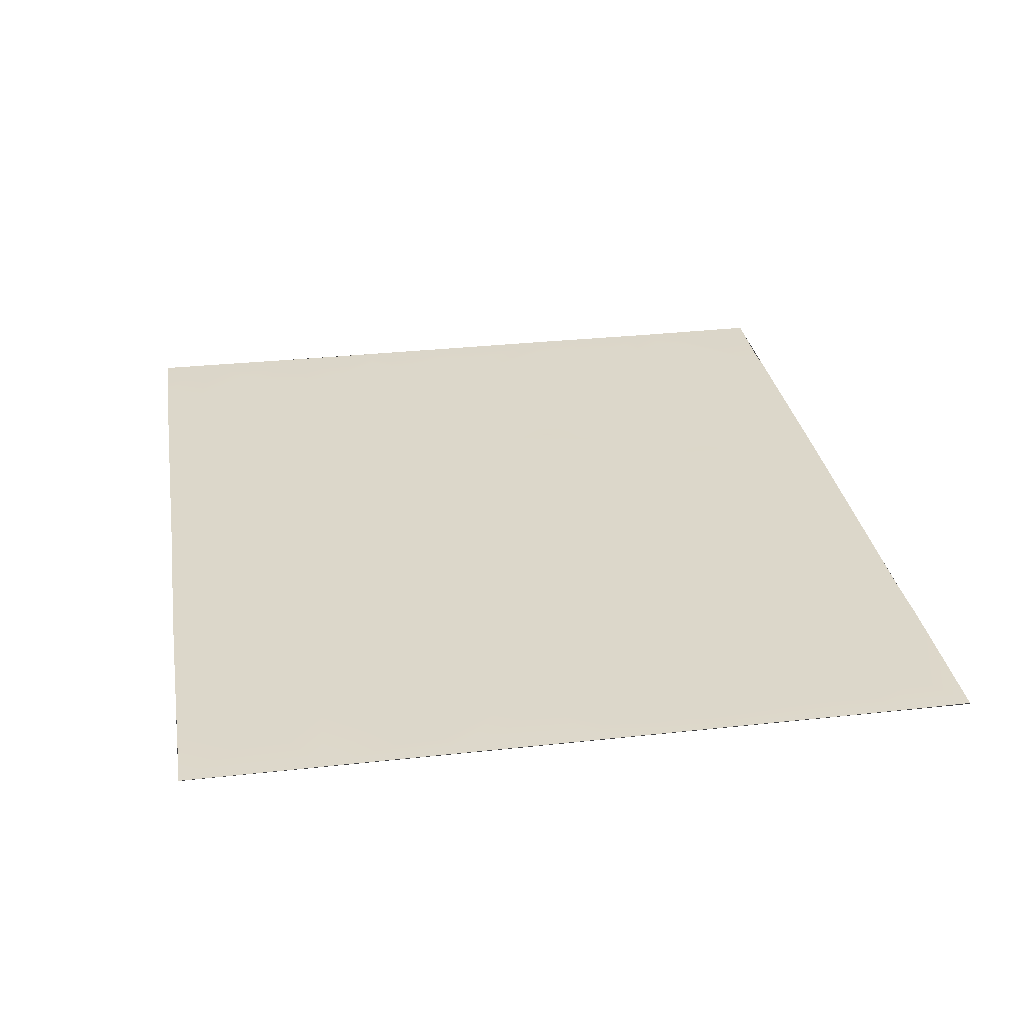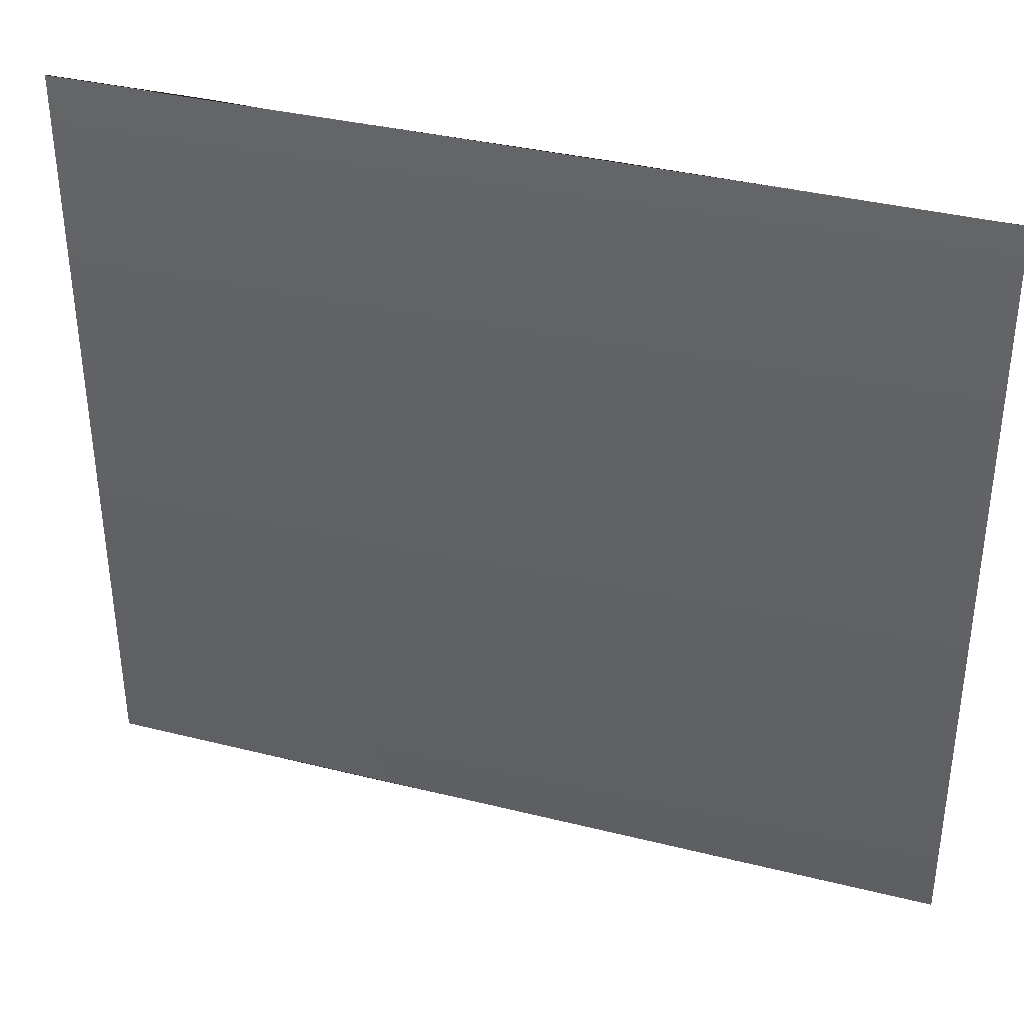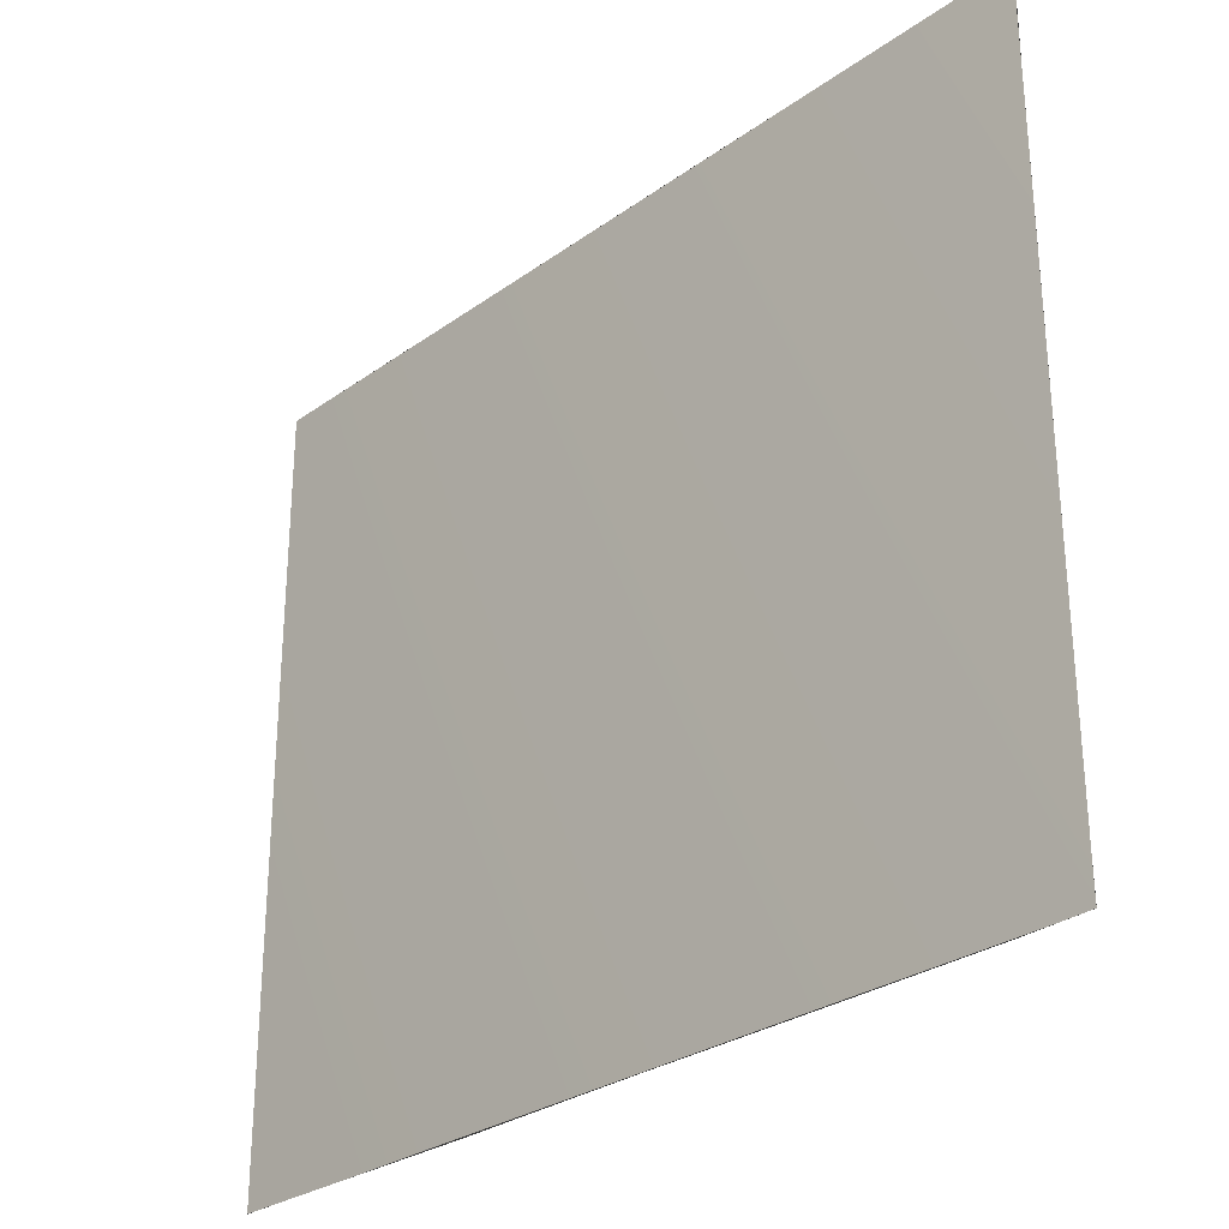
<metadata>
{"format":"obj","ext":"obj","renderer":"f3d","projection":"perspective","resolution":1024,"background":"white","views":[{"elev":30.5,"azim":-99.2,"up":"+Y"},{"elev":36.6,"azim":18.0,"up":"+Z"},{"elev":-28.9,"azim":46.6,"up":"+Z"}]}
</metadata>
<code>
o Cube.002_Cube.003
v -118.7 -0.8349 -337
v -25.65 -0.8503 -336.5
v 567.2 -0.85 -148.8
v 566.7 -0.7994 -32.42
v 565 -0.7386 90.9
v 444.6 -0.7924 543.3
v 169.4 -0.8819 546.2
v -97.27 -0.7906 544.3
v -162.3 -0.8193 544.3
v 489.6 -0.6884 279.2
v 486.1 -0.8432 411.9
v 431 -0.8625 -166.4
v 453.1 -0.8407 61.13
v 399 -0.841 60.93
v 414.2 -0.6929 271.9
v 328.3 -0.8706 -243.5
v 340 -0.6981 110.3
v 228.6 -0.6217 179.2
v 162.3 -0.8005 448.3
v 131 -0.6974 7.834
v 157.8 -0.6785 379.9
v 122 -0.8355 -242.5
v 122.9 -0.8245 119.9
v 111.9 -0.731 201
v 50.88 -0.6644 116.1
v 78.37 -0.703 342.3
v 29.7 -0.8697 -278.7
v 47.23 -0.792 274.7
v 33.42 -0.639 313.9
v 45.14 -0.6839 475.1
v -50.61 -0.8132 -7.162
v -28.89 -0.7777 211.5
v -117.6 -0.8547 -79.98
v -130.4 -0.8156 382.9
v -146.2 -0.8322 -232.9
v -188.4 -0.7729 -8.378
v -178.1 -0.8035 72.63
v -231.4 -0.8028 471.9
v -355.6 -0.8662 -233.6
v -323.6 -0.8313 145.8
v -389.4 -0.862 349.2
v -430.7 -1.731 -335.6
v 301.4 -0.7374 -135
v -62.68 -0.8064 86.64
v -188.8 -0.8135 -48.28
v -136.9 -0.7996 478.5
v 111.2 -0.7715 542.3
v 528.8 -0.8064 216.4
v 531.8 -0.8836 350.3
v -254.5 -0.7955 16.65
v 70.56 -0.7518 5.435
v 420.6 -0.9092 325.6
v -355.9 -0.8886 119
v -38.19 -0.7996 -150.8
v 346.6 -0.8829 186.9
v -61.89 -0.6939 123.7
v 193.7 -0.6997 214.2
v 193.3 -0.6867 409.8
v 508.5 -0.6999 371.8
v -219.7 -0.8683 -282.7
v 376.4 -0.7651 310.9
v -3.152 -0.6686 341.8
v -23.52 -0.8866 -172.4
v -21.48 -0.8369 57.82
v 215.8 -0.7512 -190.8
v 161.4 -0.8789 219.5
v 124.2 -0.8723 415.3
v 452.2 -0.6749 148.1
v -355.7 -0.8222 -9.213
v -362.3 -0.8717 17.35
v 12.54 -0.8834 281.5
v 341 -0.6702 213.3
v -396.2 -0.8781 440.9
v -76.23 -0.7339 61.55
v 315.8 -0.8877 237.9
v 227.4 -0.6544 300.5
v -179.1 -0.8716 141.1
v 97.07 -0.8326 -43.06
v 124.8 -0.7712 -179.3
v 118.5 -0.6569 147.5
v 113.7 -0.8833 379
v -269.1 -0.8933 518.3
v -284.8 -0.8806 -109.2
v -343.1 -0.7725 401
v 4.17 -0.8371 196.9
v 569 -1.729 -335.6
v 305.8 -0.8819 -176.7
v -59.7 -0.815 -114.9
v 303.4 -0.691 304.8
v 341.7 -0.8458 -336.6
v -102.5 -0.7028 410.3
v -138.1 -0.7563 281.2
v 203.6 -0.829 -138.6
v 99.14 -0.849 232.2
v -268.4 -0.8798 314.4
v -297 -0.8909 -172.9
v 86.88 -0.8612 447.7
v -249.7 -0.774 381.2
v -430.7 -0.8923 -335.3
v 301.4 -0.7454 -19.3
v 267.3 -0.6841 148.3
v -100.6 -0.789 137.5
v -132.1 -0.7243 142.4
v 457.9 -0.8909 -237.6
v 69.87 -0.8453 -107.2
v 91.57 -0.7313 414.9
v -303.2 -0.8976 366.8
v 34.65 -0.9099 90.43
v 345.9 -0.7018 444
v -343 -0.8232 255.8
v -63.77 -0.7643 346.8
v 253.9 -0.779 -240.1
v -127.1 -0.8605 -181.1
v 250.5 -0.6169 232.5
v -145.5 -0.7894 23.08
v 515.2 -0.9085 4.776
v -209.1 -0.8714 415.3
v 37.13 -0.7366 -46.19
v 451.1 -0.8089 329.4
v -336.7 -0.7788 169.6
v -98.89 -0.7722 -131.3
v 157.9 -0.8653 -155.2
v 401.5 -0.7472 13.51
v 48.74 -0.8318 351.1
v 274.6 -0.8833 -105.4
v 302.9 -0.7807 423.7
v -100.8 -0.7665 216.1
v -173 -0.7375 422.4
v 529.5 -0.7803 65.36
v -246.9 -0.8541 -12.45
v -215.4 -0.7593 295.3
v -2.886 -0.8889 -77.1
v 7.759 -0.8335 445
v -57.44 -0.7012 411.8
v -163.6 -0.8187 242
v 197.3 -0.8348 185.5
v -212.2 -0.7834 543.2
v 383.4 -0.7903 -160.6
v 44.16 -0.647 212.6
v 36.97 -0.6741 411.1
v -25.2 -0.7968 -217.6
v -79.09 -0.9023 -227.7
v -139.5 -0.7039 345
v -188.4 -0.8019 -178.6
v 524.1 -0.8629 130.4
v -220.8 -0.8441 39.99
v 461.9 -0.7392 9.263
v 362.2 -0.645 267.2
v 296.7 -0.8077 171.5
v -80.11 -0.905 318.3
v 275 -0.802 478
v 278.9 -0.6474 347.9
v 186.7 -0.5576 257.4
v 93.8 -0.8087 -134.1
v 98.13 -0.6847 93.14
v -285.4 -0.7571 224.8
v 419.4 -0.7456 -45.75
v -296.1 -0.8161 -83.5
v 85.04 -0.792 282.2
v -289.9 -0.8486 439.2
v 47.85 -0.7816 -230.5
v 10.96 -0.7909 478.3
v -392.8 -0.8324 -52.8
v -431.7 -0.8389 332.1
v 266.6 -0.6588 441.6
v 229.5 -0.8574 438.5
v 264.1 -0.7943 543.7
v 494.3 -0.8505 -336.6
v -240.8 -0.8774 218.6
v 419.2 -0.8439 195.5
v 424.3 -0.7245 465.4
v -340.4 -0.7652 288.4
v 342.7 -0.6966 41.8
v -35.45 -0.7838 -42.74
v -36.73 -0.7854 291.9
v 265.8 -0.6286 212
v 564.6 -0.7256 305.9
v 194.7 -0.638 97.31
v 162.5 -0.698 286.2
v 495.4 -0.8499 -201.1
v -212.5 -0.7427 444.1
v -269.1 -0.8579 119.8
v 25.72 -0.7854 -169.7
v 362 -0.8587 -12.91
v 27.06 -0.8389 -4.053
v -12.2 -0.68 27.1
v 379.7 -0.8951 415.9
v 299.5 -0.9207 123.3
v 255.6 -0.85 -199.4
v -104.7 -0.9038 89.87
v 5.087 -0.859 -208.6
v 159.5 -0.8049 138.2
v -266.2 -0.8823 154.9
v 504 -0.7685 157.7
v 121 -0.7513 52.32
v 79.79 -0.8955 -257.4
v 83.89 -0.8217 496
v 47.7 -0.78 -77.51
v 47.23 -0.7625 444.7
v 305.9 -0.7789 83.34
v 222.7 -0.6637 476.6
v 209.3 -0.8032 153.3
v -207.2 -0.7912 -94.85
v 160.5 -0.8617 38.77
v 523.5 -0.8449 318.1
v 102.5 -0.8693 -336.1
v 484.4 -0.8503 185.4
v -283.8 -0.8568 66.48
v 55.89 -0.8034 -306.3
v 381.1 -0.7846 478.1
v -431.2 -0.8765 117.5
v -431.8 -0.8323 233.3
v 568.7 -0.8959 -335.4
v -281.8 -0.8831 -335.7
v 203.8 -0.8623 -336.4
v 567.8 -0.8201 242.1
v 568.1 -0.8376 -269.1
v 568.3 -0.8603 545.4
v 567.4 -0.8378 426
v 566.6 -0.7895 376.3
v 567.9 -1.689 545.3
v -430.6 -0.8393 545.2
v -246 -0.8731 545.8
v -432.6 -1.659 544.5
v 52.75 -0.8515 544.9
v 327.5 -0.8632 545.7
v 389.8 -0.7296 541.8
v -431.5 -0.8708 455.1
v 368.5 -0.7179 503.8
v 244.2 -0.7014 508.2
v 179.3 -0.8581 508.9
v -5.272 -0.8558 509.4
v -64.29 -0.7459 509.6
v -371.1 -0.8369 495.7
v 526.9 -0.7985 -32.06
v 530.5 -0.8356 414.2
v 520.8 -0.7834 450.4
v 467.2 -0.8741 -288.9
v 513.5 -0.8043 -221.9
v 504.4 -0.7943 -81.34
v 494.6 -0.8759 56.04
v 467.5 -0.8239 120.8
v 491.6 -0.7664 248.8
v 531.6 -0.8759 252.1
v 530.1 -0.8199 283.1
v 490.1 -0.7074 345.1
v 481.8 -0.7743 -125.9
v 490 -0.7061 83.65
v 428.8 -0.8274 -289.2
v 397 -0.8415 -242.7
v 410.2 -0.7183 120.4
v 452.6 -0.823 281.6
v 414.3 -0.6605 402.1
v 419.2 -0.8127 511.3
v 378.2 -0.7483 200.4
v 366.5 -0.6679 367.8
v 331.4 -0.8264 -282.8
v 384 -0.7964 -107
v 349.6 -0.7555 -50.45
v 380.8 -0.8345 111.5
v 309.2 -0.8689 55.83
v 362.7 -0.7273 146.1
v 223.7 -0.8708 -298.2
v 297.7 -0.8253 15.91
v 257.2 -0.7938 51.81
v 272.1 -0.8635 186.4
v 267.5 -0.8725 308.1
v 271.8 -0.8532 408.1
v 200.8 -0.861 -12.29
v 169.8 -0.9075 -254.8
v 203 -0.8262 -49.65
v 195.1 -0.7563 51.78
v 229.5 -0.6555 114.8
v 208.5 -0.7571 323.5
v 196.9 -0.8219 381.2
v 155.8 -0.6689 180.6
v 156.7 -0.7005 246.8
v 178.8 -0.6959 350.5
v 159.5 -0.807 -305.4
v 140.9 -0.7058 -88.54
v 145.9 -0.7278 481.8
v 87.67 -0.8909 56.49
v 123.4 -0.8432 302.2
v 71.55 -0.7363 149.5
v 50.46 -0.8841 187
v 47.05 -0.7557 52.46
v 22.54 -0.7698 144.2
v 7.724 -0.9035 383.3
v -25.3 -0.8822 -276.9
v 12.82 -0.7622 -124.4
v -76.34 -0.843 -278.8
v -83.86 -0.8713 477.4
v -132.9 -0.8728 0.651
v -127.3 -0.8363 181.9
v -129.4 -0.8851 225.8
v -65.25 -0.768 279.9
v -119.5 -0.8954 440.4
v -203.9 -0.8961 -230.4
v -175.8 -0.8686 -123.2
v -191.5 -0.8007 306.2
v -192.6 -0.8996 376.3
v -175.5 -0.8536 499.9
v -186 -0.7784 337.9
v -250 -0.8419 -231.6
v -247.8 -0.8192 -148.7
v -233.3 -0.8122 178.9
v -298.6 -0.8324 -204.7
v -318 -0.8996 -26.96
v -388.8 -0.8471 195.9
v -331.1 -0.8301 323.3
v -346 -0.8507 -94.03
v -431 -0.8739 -33.41
v -431.1 -0.874 -182.4
v -361.8 -0.841 77.14
v -391.1 -0.7912 136.4
v -397.1 -0.8952 266.2
f 213 168 217
f 219 6 218
f 3 247 240
f 129 242 145
f 59 11 236
f 11 237 236
f 249 239 238
f 104 180 239
f 12 247 180
f 147 13 241
f 13 248 241
f 207 243 48
f 252 10 243
f 119 246 205
f 168 249 238
f 249 250 104
f 157 184 147
f 90 249 168
f 260 251 14
f 251 255 170
f 171 229 254
f 90 257 250
f 16 12 250
f 16 138 12
f 123 173 14
f 109 229 210
f 149 72 55
f 75 61 148
f 89 256 61
f 126 109 187
f 215 257 90
f 257 112 16
f 189 43 87
f 189 93 125
f 100 269 264
f 200 273 188
f 273 101 188
f 18 176 266
f 76 152 267
f 166 165 268
f 136 114 18
f 19 201 166
f 122 93 65
f 204 178 272
f 202 276 136
f 66 153 57
f 21 58 275
f 206 279 215
f 270 22 122
f 204 155 192
f 81 21 278
f 67 19 21
f 105 78 280
f 25 80 23
f 94 159 283
f 81 106 67
f 197 47 281
f 2 209 206
f 209 27 196
f 79 183 154
f 105 118 78
f 51 286 282
f 124 106 81
f 106 199 97
f 97 30 197
f 191 183 161
f 290 198 105
f 85 139 285
f 29 62 124
f 2 289 27
f 141 183 191
f 31 186 185
f 64 108 186
f 108 56 287
f 85 296 71
f 33 174 132
f 186 74 64
f 34 134 288
f 2 1 291
f 174 293 31
f 102 32 56
f 291 35 142
f 292 9 8
f 1 35 291
f 113 299 33
f 45 36 293
f 115 37 190
f 37 103 190
f 203 45 299
f 306 135 294
f 128 38 302
f 60 304 298
f 45 130 36
f 98 181 117
f 50 208 146
f 306 156 169
f 160 38 98
f 308 50 130
f 50 314 208
f 156 172 95
f 310 98 95
f 107 84 160
f 311 158 83
f 311 69 308
f 41 84 107
f 313 311 96
f 163 69 311
f 315 120 53
f 316 172 110
f 316 310 172
f 73 234 84
f 312 163 313
f 211 315 314
f 228 234 73
f 224 222 228
f 86 42 206
f 42 99 214
f 221 86 216
f 86 213 217
f 86 3 4
f 86 4 5
f 9 137 223
f 9 223 224
f 221 6 227
f 4 240 235
f 216 48 244
f 220 59 236
f 219 237 6
f 240 116 235
f 147 241 129
f 129 248 242
f 242 194 145
f 249 104 239
f 194 68 207
f 207 252 243
f 59 253 11
f 11 171 237
f 237 171 254
f 90 250 249
f 258 259 157
f 251 262 255
f 52 61 256
f 256 187 253
f 109 210 171
f 171 210 229
f 250 257 16
f 200 188 17
f 149 75 72
f 75 89 61
f 256 152 268
f 215 263 257
f 189 125 43
f 75 176 114
f 126 165 151
f 189 65 93
f 125 271 100
f 100 271 269
f 200 178 273
f 263 270 112
f 125 280 271
f 269 272 264
f 202 136 18
f 136 57 114
f 76 153 274
f 201 231 230
f 263 279 270
f 270 122 65
f 271 78 20
f 204 192 178
f 202 192 276
f 66 277 153
f 201 281 231
f 122 22 79
f 122 154 280
f 204 195 155
f 192 155 23
f 94 283 179
f 283 81 278
f 81 67 21
f 209 196 22
f 25 284 80
f 97 197 281
f 27 161 196
f 154 183 290
f 105 198 118
f 51 185 286
f 94 139 28
f 29 124 26
f 106 140 199
f 97 199 30
f 2 27 209
f 27 191 161
f 118 185 51
f 108 287 25
f 140 133 199
f 162 232 225
f 63 54 290
f 132 174 118
f 108 64 56
f 85 32 296
f 71 296 175
f 288 134 140
f 162 133 232
f 2 291 289
f 186 31 74
f 64 74 44
f 142 113 54
f 190 102 56
f 102 294 32
f 134 91 297
f 174 45 293
f 294 295 127
f 111 143 34
f 34 297 91
f 297 46 292
f 292 46 9
f 1 60 35
f 113 144 299
f 37 77 103
f 303 301 34
f 60 298 35
f 144 305 299
f 77 37 193
f 135 131 300
f 301 117 128
f 128 181 38
f 146 208 37
f 98 38 181
f 306 193 156
f 156 95 131
f 311 308 130
f 50 69 314
f 193 40 120
f 156 110 172
f 310 107 98
f 315 309 120
f 99 313 39
f 53 314 315
f 309 316 110
f 41 73 84
f 312 211 314
f 41 164 228
f 316 212 164
f 315 211 212
f 163 70 69
f 311 313 163
f 160 84 234
f 53 120 40
f 314 53 40
f 96 311 83
f 95 172 310
f 120 110 156
f 208 314 40
f 308 69 50
f 96 83 305
f 60 214 39
f 107 160 98
f 203 83 158
f 305 83 203
f 307 96 305
f 38 82 137
f 303 95 98
f 131 95 303
f 135 169 156
f 37 182 193
f 37 208 182
f 130 50 146
f 302 38 137
f 117 181 128
f 135 306 169
f 193 306 294
f 36 146 115
f 297 128 302
f 301 128 297
f 300 303 143
f 92 135 300
f 293 36 115
f 298 144 113
f 35 298 113
f 150 143 111
f 296 92 150
f 135 92 296
f 294 102 103
f 190 103 102
f 33 45 174
f 113 33 121
f 142 35 113
f 292 8 233
f 134 34 91
f 32 127 295
f 294 127 32
f 74 190 44
f 88 121 33
f 113 121 88
f 292 233 232
f 133 134 292
f 62 111 34
f 150 111 62
f 296 150 175
f 290 88 33
f 142 54 63
f 291 142 141
f 133 140 134
f 287 56 32
f 118 174 31
f 183 141 63
f 289 141 191
f 133 162 30
f 124 62 288
f 85 71 28
f 284 287 85
f 286 186 108
f 198 290 132
f 225 197 30
f 106 124 140
f 159 28 29
f 285 139 94
f 286 108 155
f 154 290 105
f 183 79 161
f 283 159 26
f 51 282 195
f 118 51 20
f 78 118 20
f 196 79 22
f 19 67 106
f 24 94 277
f 192 80 24
f 192 23 80
f 204 20 195
f 279 206 22
f 19 281 201
f 58 21 19
f 274 179 278
f 277 179 153
f 276 66 57
f 269 20 204
f 271 280 78
f 166 58 19
f 275 58 166
f 274 278 275
f 114 153 76
f 57 153 114
f 273 178 202
f 93 280 125
f 270 65 189
f 151 201 230
f 166 201 151
f 274 166 152
f 152 76 274
f 176 18 114
f 101 202 18
f 101 273 202
f 265 178 200
f 151 230 226
f 268 165 126
f 75 114 267
f 266 176 75
f 149 101 266
f 188 101 149
f 16 112 189
f 263 112 257
f 229 151 226
f 126 151 229
f 126 256 268
f 256 89 152
f 188 149 262
f 261 200 17
f 264 261 173
f 100 264 173
f 125 100 259
f 43 125 259
f 87 43 138
f 255 72 148
f 255 55 72
f 262 55 255
f 260 17 262
f 14 173 17
f 123 184 173
f 187 109 171
f 15 148 61
f 260 262 251
f 157 259 184
f 11 253 171
f 252 15 52
f 207 170 15
f 251 170 207
f 13 14 251
f 147 123 14
f 184 123 147
f 247 258 157
f 138 258 247
f 180 250 12
f 237 254 6
f 119 253 59
f 252 119 205
f 242 68 194
f 248 13 242
f 240 157 147
f 245 10 205
f 244 243 10
f 241 248 129
f 3 180 247
f 168 238 217
f 236 237 219
f 49 59 220
f 205 49 220
f 245 205 177
f 244 245 177
f 194 48 216
f 145 194 216
f 129 145 5
f 116 129 5
f 235 116 4
f 234 222 223
f 82 223 137
f 232 233 8
f 231 7 167
f 226 230 167
f 229 226 227
f 254 229 227
f 254 227 6
f 221 42 86
f 226 7 221
f 167 7 226
f 7 225 224
f 7 47 225
f 225 8 224
f 8 9 224
f 223 222 224
f 218 6 221
f 7 224 221
f 5 216 86
f 216 220 221
f 220 219 221
f 216 177 220
f 217 3 86
f 219 218 221
f 206 215 86
f 206 42 2
f 2 42 1
f 214 1 42
f 215 90 86
f 90 168 86
f 168 213 86
f 211 312 42
f 228 164 224
f 211 224 212
f 312 313 42
f 313 99 42
f 42 224 211
f 41 228 73
f 316 164 41
f 309 212 316
f 315 212 309
f 163 312 70
f 316 41 310
f 70 312 314
f 39 313 96
f 160 234 38
f 310 41 107
f 309 110 120
f 70 314 69
f 39 96 307
f 99 39 214
f 38 234 82
f 120 156 193
f 193 182 40
f 208 40 182
f 311 130 158
f 39 307 304
f 60 39 304
f 158 130 203
f 304 307 305
f 301 98 117
f 303 98 301
f 131 303 300
f 156 131 135
f 130 146 36
f 45 203 130
f 299 305 203
f 304 305 144
f 298 304 144
f 193 294 77
f 146 37 115
f 214 60 1
f 46 302 9
f 297 302 46
f 34 301 297
f 303 34 143
f 300 143 150
f 92 300 150
f 294 135 295
f 77 294 103
f 299 45 33
f 135 296 295
f 115 190 74
f 115 74 293
f 297 292 134
f 32 295 296
f 190 56 44
f 293 74 31
f 113 88 54
f 292 232 133
f 62 34 288
f 150 62 175
f 44 56 64
f 290 33 132
f 88 290 54
f 142 63 141
f 291 141 289
f 175 62 29
f 175 29 71
f 287 32 85
f 118 31 185
f 63 290 183
f 27 289 191
f 162 225 30
f 133 30 199
f 288 140 124
f 71 29 28
f 85 28 139
f 284 85 285
f 287 284 25
f 185 186 286
f 132 118 198
f 124 81 26
f 159 29 26
f 94 28 159
f 24 285 94
f 284 285 24
f 108 25 155
f 282 286 155
f 161 79 196
f 97 281 106
f 81 283 26
f 284 24 80
f 155 25 23
f 282 155 195
f 51 195 20
f 105 280 154
f 79 154 122
f 209 22 206
f 281 47 231
f 106 281 19
f 283 278 179
f 94 179 277
f 66 24 277
f 276 24 66
f 192 24 276
f 279 22 270
f 278 21 275
f 179 274 153
f 136 276 57
f 192 202 178
f 269 204 272
f 271 20 269
f 93 122 280
f 215 279 263
f 274 275 166
f 272 178 265
f 272 265 264
f 270 189 112
f 166 151 165
f 152 166 268
f 114 76 267
f 101 18 266
f 267 152 89
f 75 267 89
f 149 266 75
f 261 265 200
f 264 265 261
f 87 16 189
f 126 229 109
f 256 126 187
f 75 148 72
f 262 149 55
f 188 262 17
f 261 17 173
f 100 173 184
f 259 100 184
f 43 259 258
f 138 43 258
f 16 87 138
f 255 148 15
f 14 17 260
f 187 171 253
f 52 256 253
f 52 15 61
f 255 15 170
f 52 253 119
f 252 52 119
f 207 15 252
f 251 207 68
f 251 68 242
f 13 251 242
f 147 14 13
f 138 247 12
f 104 250 180
f 119 59 246
f 252 205 10
f 240 147 116
f 240 247 157
f 246 59 49
f 205 246 49
f 244 10 245
f 48 243 244
f 207 48 194
f 147 129 116
f 239 180 3
f 238 239 217
f 220 236 219
f 205 220 177
f 216 244 177
f 145 216 5
f 116 5 4
f 240 4 3
f 239 3 217
f 234 223 82
f 9 302 137
f 232 8 225
f 197 225 47
f 7 231 47
f 231 167 230
f 228 222 234
f 42 221 224
f 226 221 227
f 164 212 224

</code>
